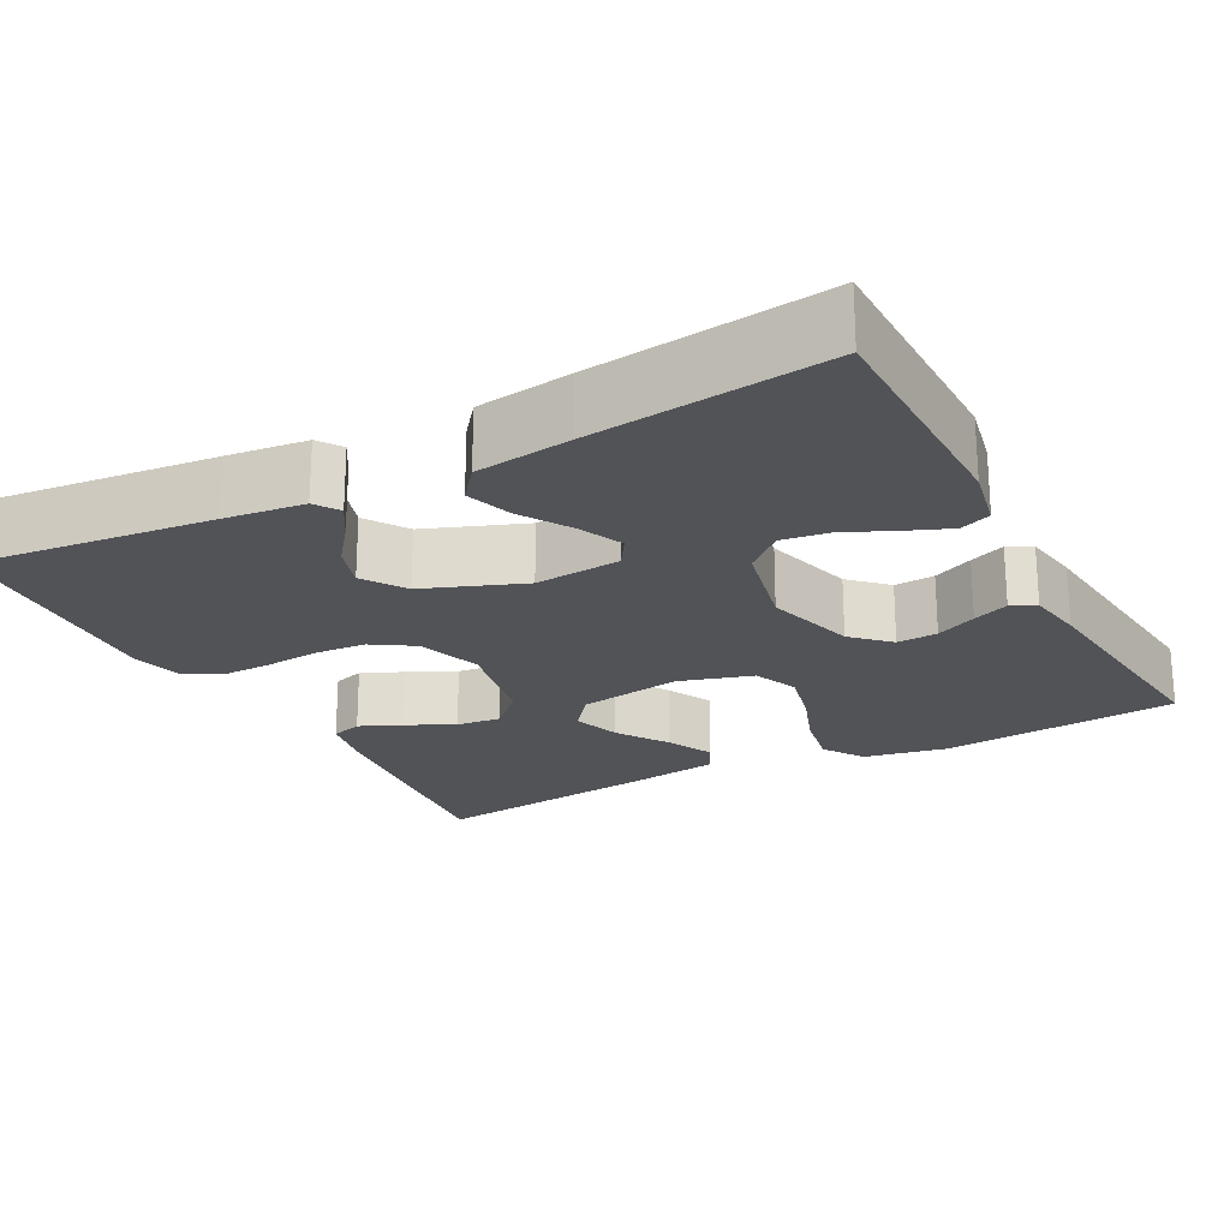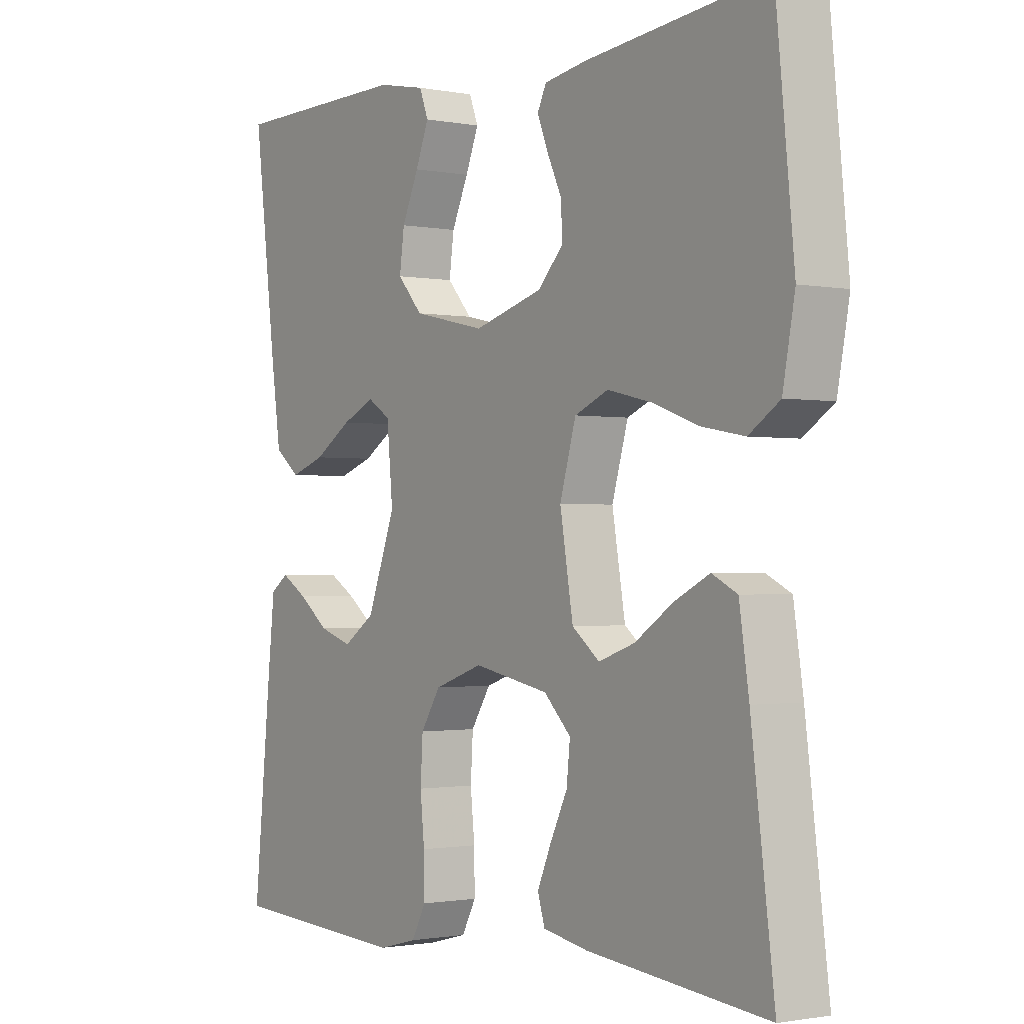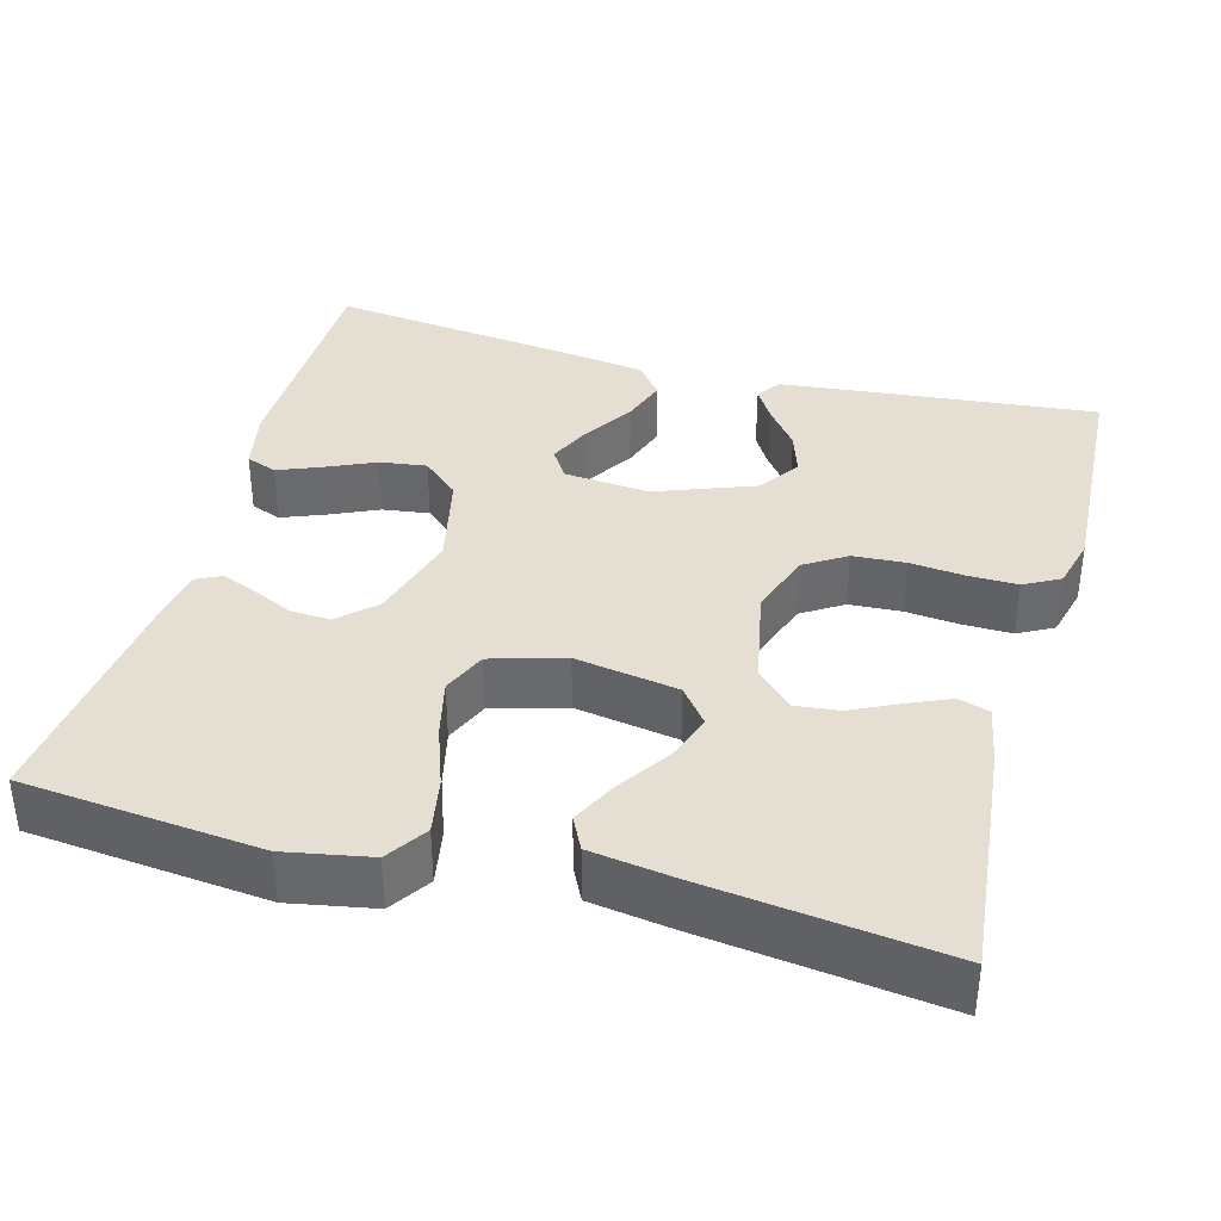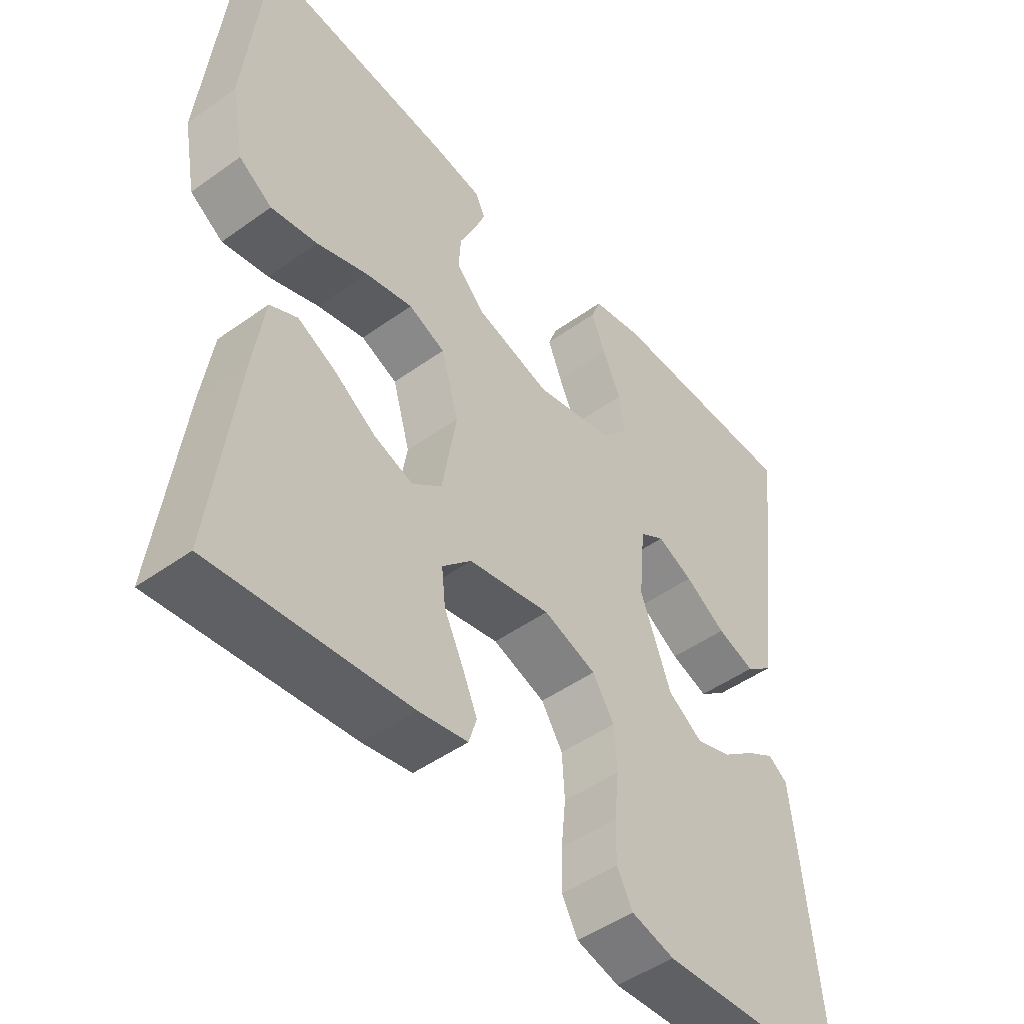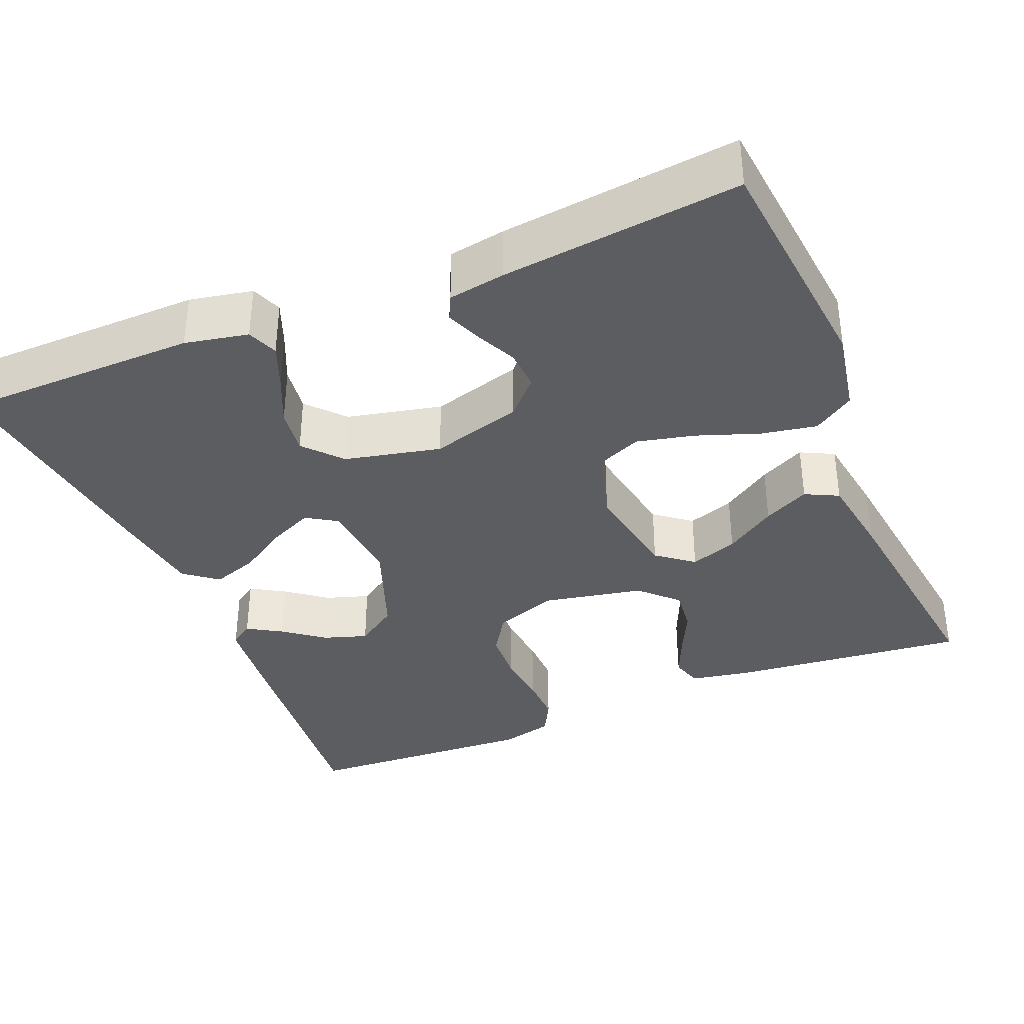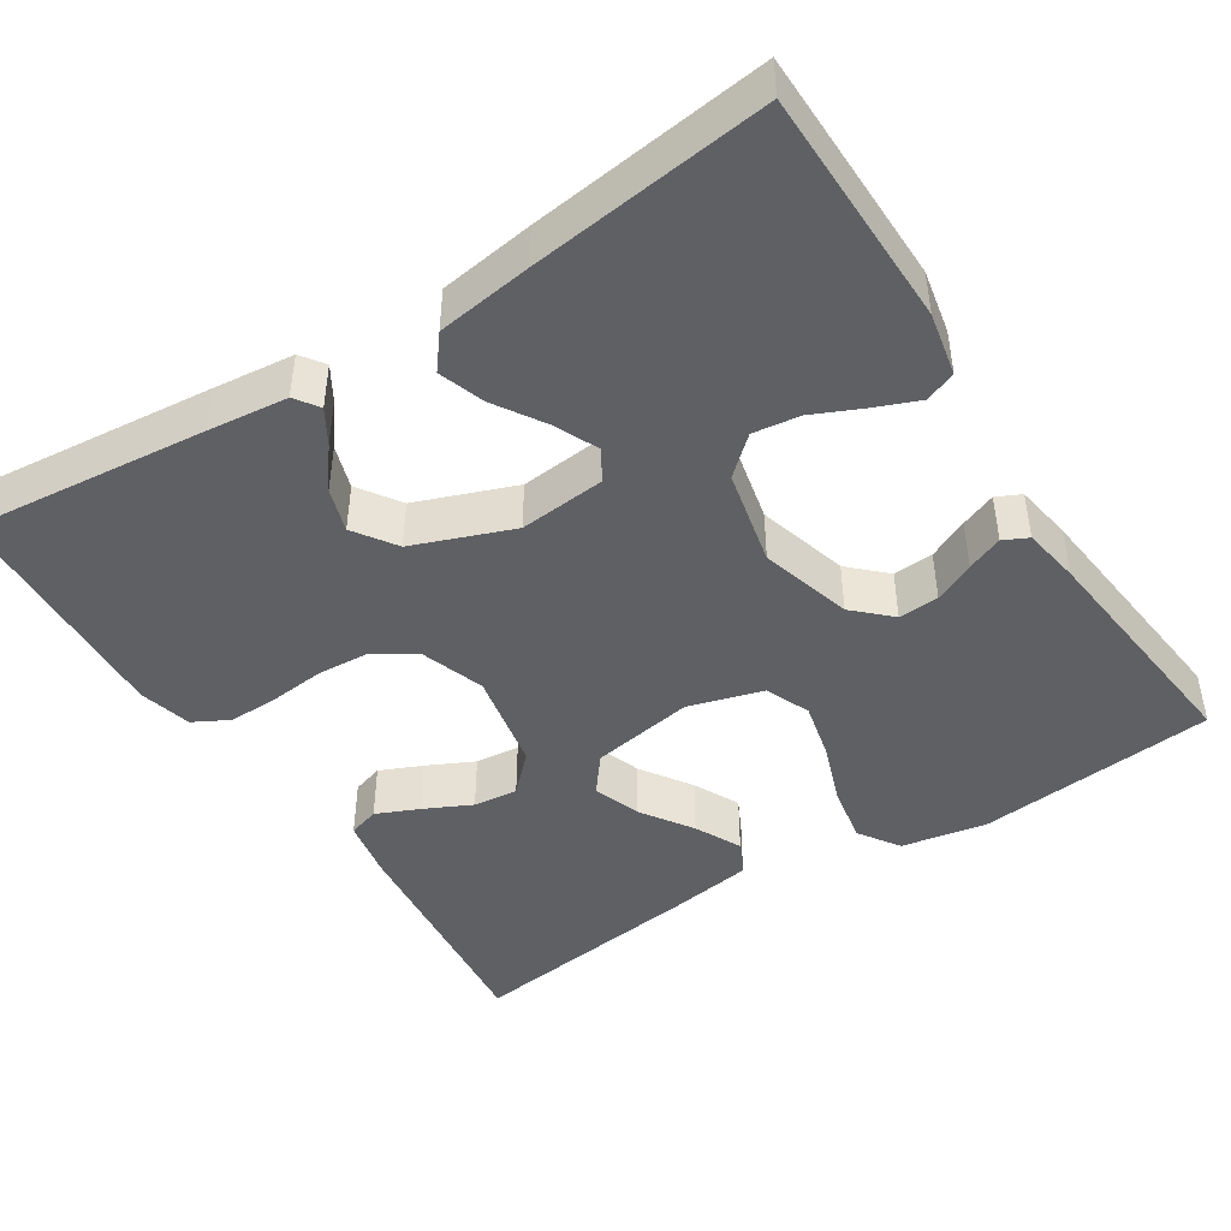
<metadata>
{"format":"obj","ext":"obj","renderer":"f3d","projection":"perspective","resolution":1024,"background":"white","views":[{"elev":-22.2,"azim":-62.4,"up":"+Y"},{"elev":-1.2,"azim":54.8,"up":"+Z"},{"elev":37.0,"azim":105.3,"up":"+Y"},{"elev":-48.0,"azim":128.8,"up":"+Z"},{"elev":-36.4,"azim":22.5,"up":"+Y"},{"elev":-45.2,"azim":-57.4,"up":"+Y"}]}
</metadata>
<code>
v 0.5 0.07 0.5
v 0.53 0.07 0.2
v 0.51 0.07 0.093
v 0.459 0.07 0.059
v 0.388 0.07 0.072
v 0.31 0.07 0.1
v 0.237 0.07 0.117
v 0.181 0.07 0.093
v 0.154 0.07 0
v 0.176 0.07 -0.13
v 0.222 0.07 -0.166
v 0.282 0.07 -0.145
v 0.346 0.07 -0.102
v 0.404 0.07 -0.073
v 0.446 0.07 -0.094
v 0.462 0.07 -0.2
v 0.5 0.07 -0.5
v 0.2 0.07 -0.469
v 0.125 0.07 -0.455
v 0.113 0.07 -0.416
v 0.136 0.07 -0.363
v 0.165 0.07 -0.303
v 0.171 0.07 -0.247
v 0.126 0.07 -0.202
v 0 0.07 -0.177
v -0.081 0.07 -0.205
v -0.114 0.07 -0.257
v -0.118 0.07 -0.323
v -0.111 0.07 -0.392
v -0.11 0.07 -0.454
v -0.134 0.07 -0.499
v -0.2 0.07 -0.516
v -0.5 0.07 -0.5
v -0.47 0.07 -0.2
v -0.459 0.07 -0.099
v -0.429 0.07 -0.078
v -0.386 0.07 -0.104
v -0.335 0.07 -0.143
v -0.28 0.07 -0.161
v -0.227 0.07 -0.125
v -0.18 0.07 0
v -0.19 0.07 0.108
v -0.228 0.07 0.132
v -0.283 0.07 0.107
v -0.346 0.07 0.067
v -0.404 0.07 0.047
v -0.446 0.07 0.08
v -0.463 0.07 0.2
v -0.5 0.07 0.5
v -0.2 0.07 0.504
v -0.12 0.07 0.488
v -0.105 0.07 0.449
v -0.127 0.07 0.394
v -0.155 0.07 0.332
v -0.163 0.07 0.273
v -0.121 0.07 0.226
v 0 0.07 0.199
v 0.115 0.07 0.232
v 0.158 0.07 0.277
v 0.155 0.07 0.328
v 0.131 0.07 0.379
v 0.113 0.07 0.424
v 0.128 0.07 0.455
v 0.2 0.07 0.467
v 0.5 0 0.5
v 0.53 0 0.2
v 0.51 0 0.093
v 0.459 0 0.059
v 0.388 0 0.072
v 0.31 0 0.1
v 0.237 0 0.117
v 0.181 0 0.093
v 0.154 0 0
v 0.176 0 -0.13
v 0.222 0 -0.166
v 0.282 0 -0.145
v 0.346 0 -0.102
v 0.404 0 -0.073
v 0.446 0 -0.094
v 0.462 0 -0.2
v 0.5 0 -0.5
v 0.2 0 -0.469
v 0.125 0 -0.455
v 0.113 0 -0.416
v 0.136 0 -0.363
v 0.165 0 -0.303
v 0.171 0 -0.247
v 0.126 0 -0.202
v 0 0 -0.177
v -0.081 0 -0.205
v -0.114 0 -0.257
v -0.118 0 -0.323
v -0.111 0 -0.392
v -0.11 0 -0.454
v -0.134 0 -0.499
v -0.2 0 -0.516
v -0.5 0 -0.5
v -0.47 0 -0.2
v -0.459 0 -0.099
v -0.429 0 -0.078
v -0.386 0 -0.104
v -0.335 0 -0.143
v -0.28 0 -0.161
v -0.227 0 -0.125
v -0.18 0 0
v -0.19 0 0.108
v -0.228 0 0.132
v -0.283 0 0.107
v -0.346 0 0.067
v -0.404 0 0.047
v -0.446 0 0.08
v -0.463 0 0.2
v -0.5 0 0.5
v -0.2 0 0.504
v -0.12 0 0.488
v -0.105 0 0.449
v -0.127 0 0.394
v -0.155 0 0.332
v -0.163 0 0.273
v -0.121 0 0.226
v 0 0 0.199
v 0.115 0 0.232
v 0.158 0 0.277
v 0.155 0 0.328
v 0.131 0 0.379
v 0.113 0 0.424
v 0.128 0 0.455
v 0.2 0 0.467
f 4 5 6
f 3 4 6
f 2 3 6
f 1 2 6
f 64 1 6
f 63 64 6
f 62 63 6
f 61 62 6
f 60 61 6
f 59 60 6 7
f 58 59 7 8
f 57 58 8 9
f 56 57 9 10
f 55 56 10
f 52 53 54
f 51 52 54
f 50 51 54
f 49 50 54
f 48 49 54
f 47 48 54
f 46 47 54
f 45 46 54
f 44 45 54
f 43 44 54 55
f 42 43 55
f 41 42 55 10
f 36 37 38
f 35 36 38
f 34 35 38
f 33 34 38
f 32 33 38
f 31 32 38
f 30 31 38
f 29 30 38
f 28 29 38
f 27 28 38 39
f 26 27 39 40
f 20 21 22
f 19 20 22
f 18 19 22
f 17 18 22
f 16 17 22
f 15 16 22
f 14 15 22
f 13 14 22
f 12 13 22
f 11 12 22 23
f 10 11 23 24
f 25 26 40 41
f 10 24 25 41
f 70 69 68
f 70 68 67
f 70 67 66
f 70 66 65
f 70 65 128
f 70 128 127
f 70 127 126
f 70 126 125
f 70 125 124
f 71 70 124 123
f 72 71 123 122
f 73 72 122 121
f 74 73 121 120
f 74 120 119
f 118 117 116
f 118 116 115
f 118 115 114
f 118 114 113
f 118 113 112
f 118 112 111
f 118 111 110
f 118 110 109
f 118 109 108
f 119 118 108 107
f 119 107 106
f 74 119 106 105
f 102 101 100
f 102 100 99
f 102 99 98
f 102 98 97
f 102 97 96
f 102 96 95
f 102 95 94
f 102 94 93
f 102 93 92
f 103 102 92 91
f 104 103 91 90
f 86 85 84
f 86 84 83
f 86 83 82
f 86 82 81
f 86 81 80
f 86 80 79
f 86 79 78
f 86 78 77
f 86 77 76
f 87 86 76 75
f 88 87 75 74
f 105 104 90 89
f 105 89 88 74
f 1 65 66 2
f 2 66 67 3
f 3 67 68 4
f 4 68 69 5
f 5 69 70 6
f 6 70 71 7
f 7 71 72 8
f 8 72 73 9
f 9 73 74 10
f 10 74 75 11
f 11 75 76 12
f 12 76 77 13
f 13 77 78 14
f 14 78 79 15
f 15 79 80 16
f 16 80 81 17
f 17 81 82 18
f 18 82 83 19
f 19 83 84 20
f 20 84 85 21
f 21 85 86 22
f 22 86 87 23
f 23 87 88 24
f 24 88 89 25
f 25 89 90 26
f 26 90 91 27
f 27 91 92 28
f 28 92 93 29
f 29 93 94 30
f 30 94 95 31
f 31 95 96 32
f 32 96 97 33
f 33 97 98 34
f 34 98 99 35
f 35 99 100 36
f 36 100 101 37
f 37 101 102 38
f 38 102 103 39
f 39 103 104 40
f 40 104 105 41
f 41 105 106 42
f 42 106 107 43
f 43 107 108 44
f 44 108 109 45
f 45 109 110 46
f 46 110 111 47
f 47 111 112 48
f 48 112 113 49
f 49 113 114 50
f 50 114 115 51
f 51 115 116 52
f 52 116 117 53
f 53 117 118 54
f 54 118 119 55
f 55 119 120 56
f 56 120 121 57
f 57 121 122 58
f 58 122 123 59
f 59 123 124 60
f 60 124 125 61
f 61 125 126 62
f 62 126 127 63
f 63 127 128 64
f 64 128 65 1

</code>
